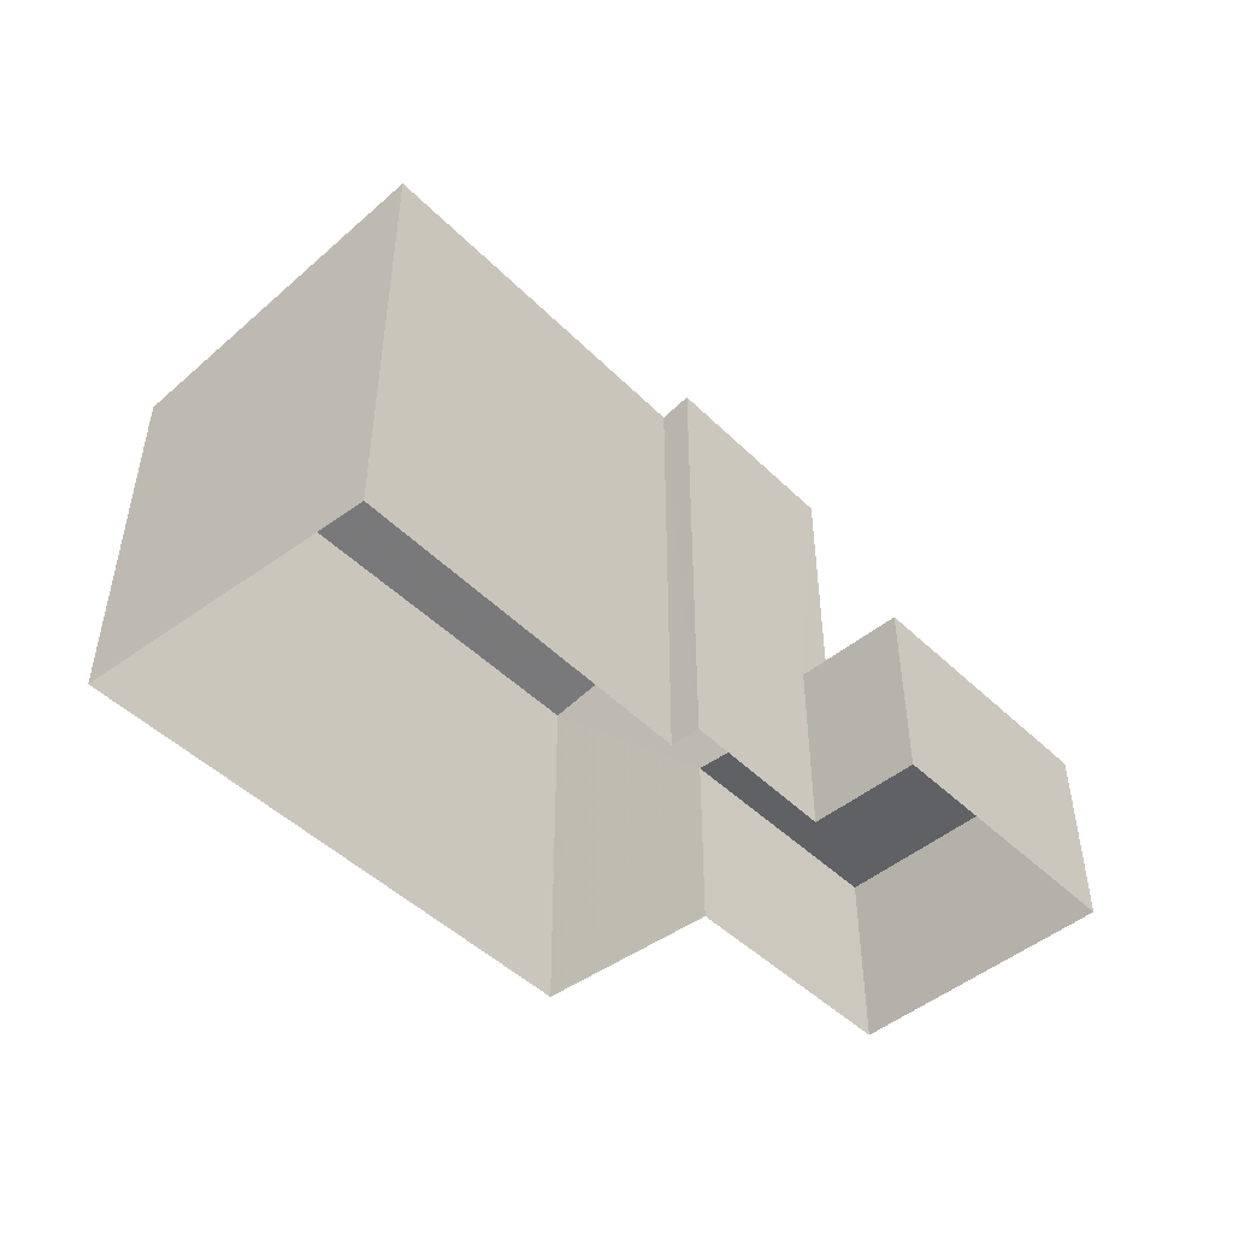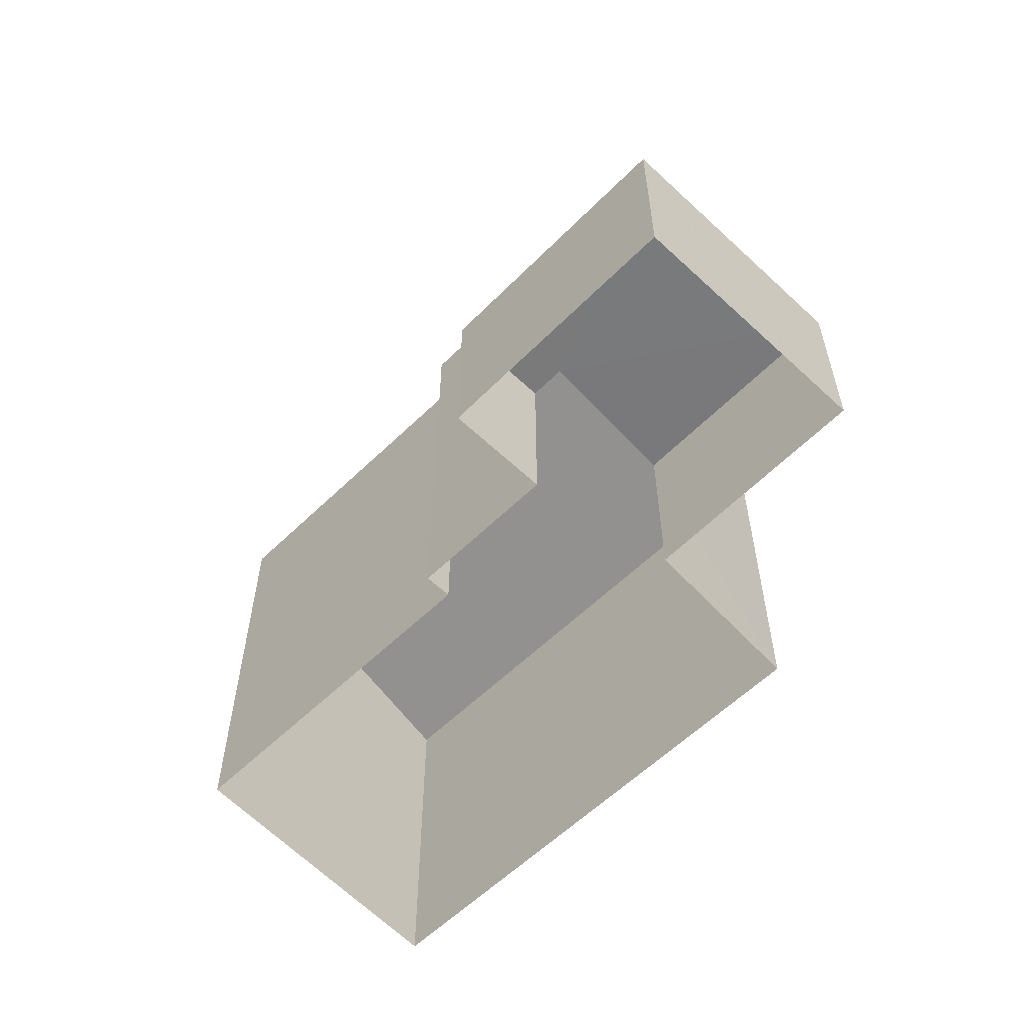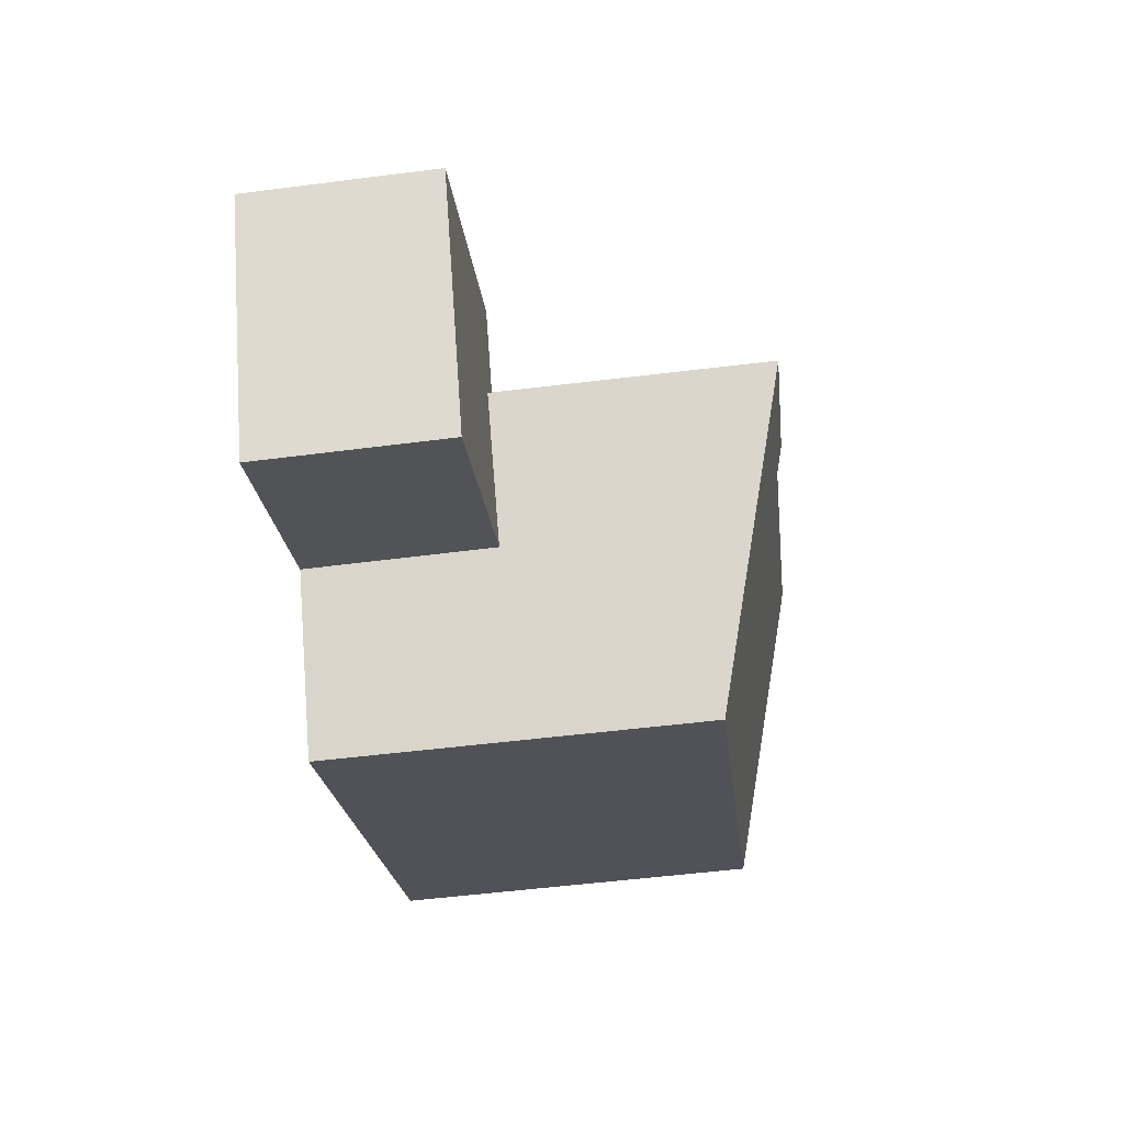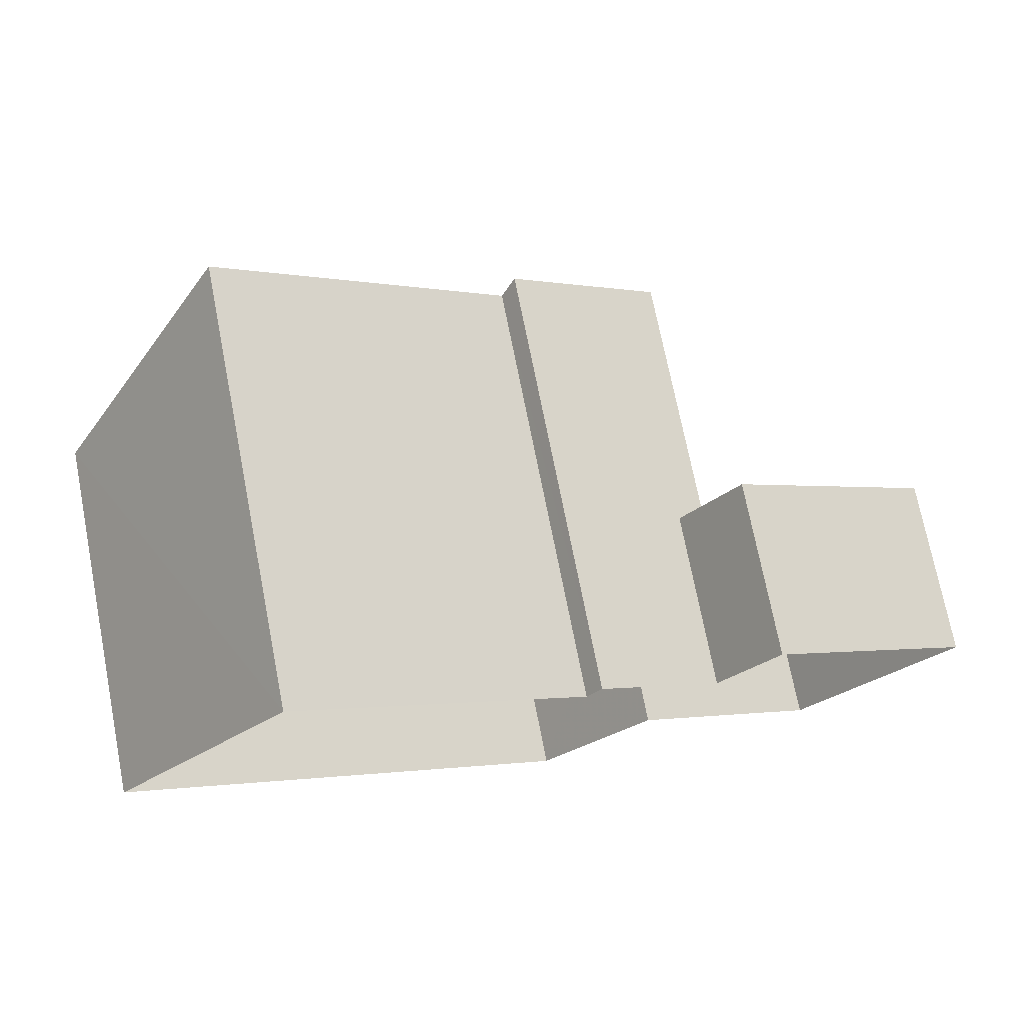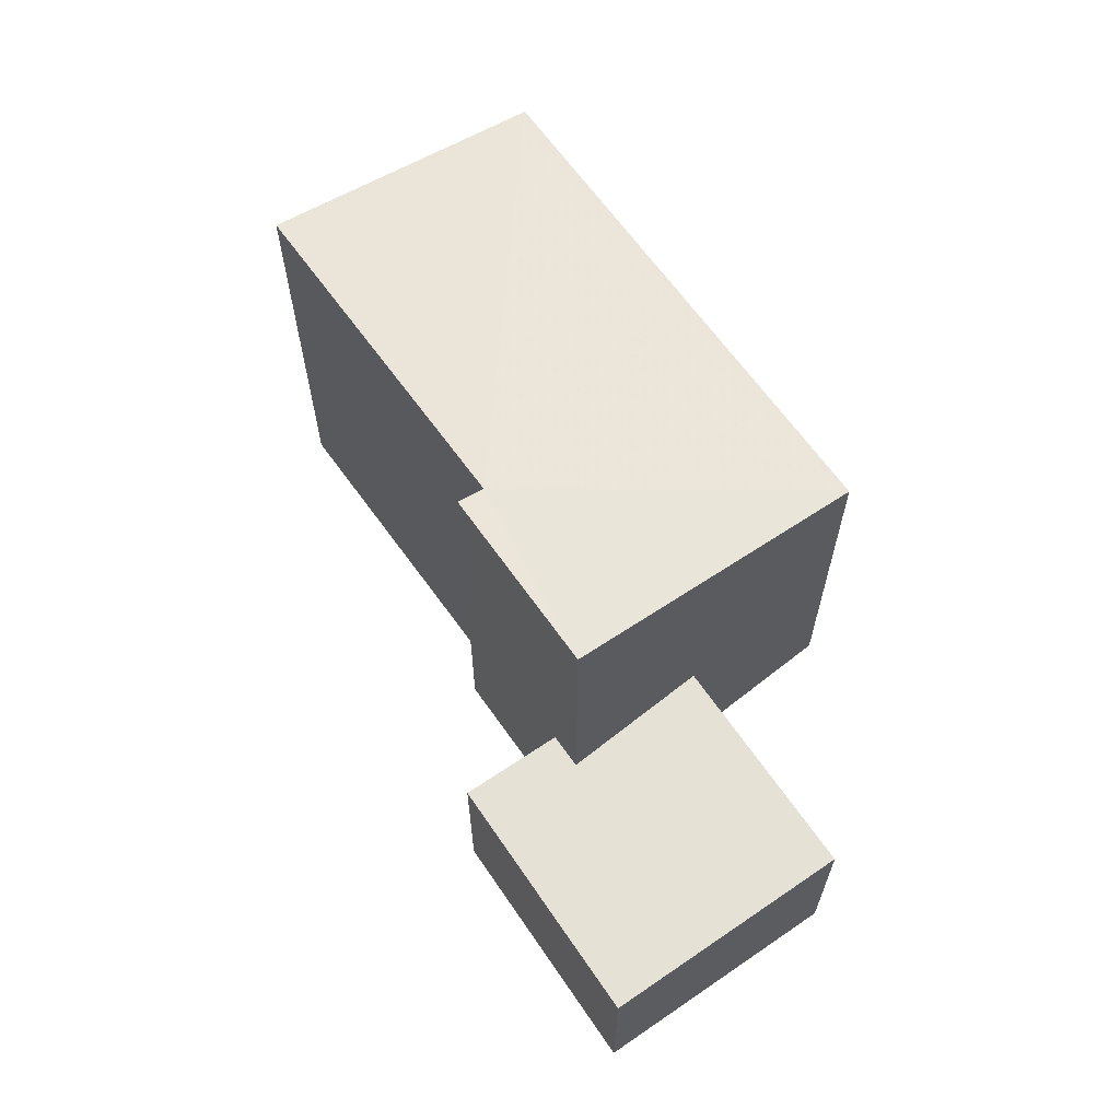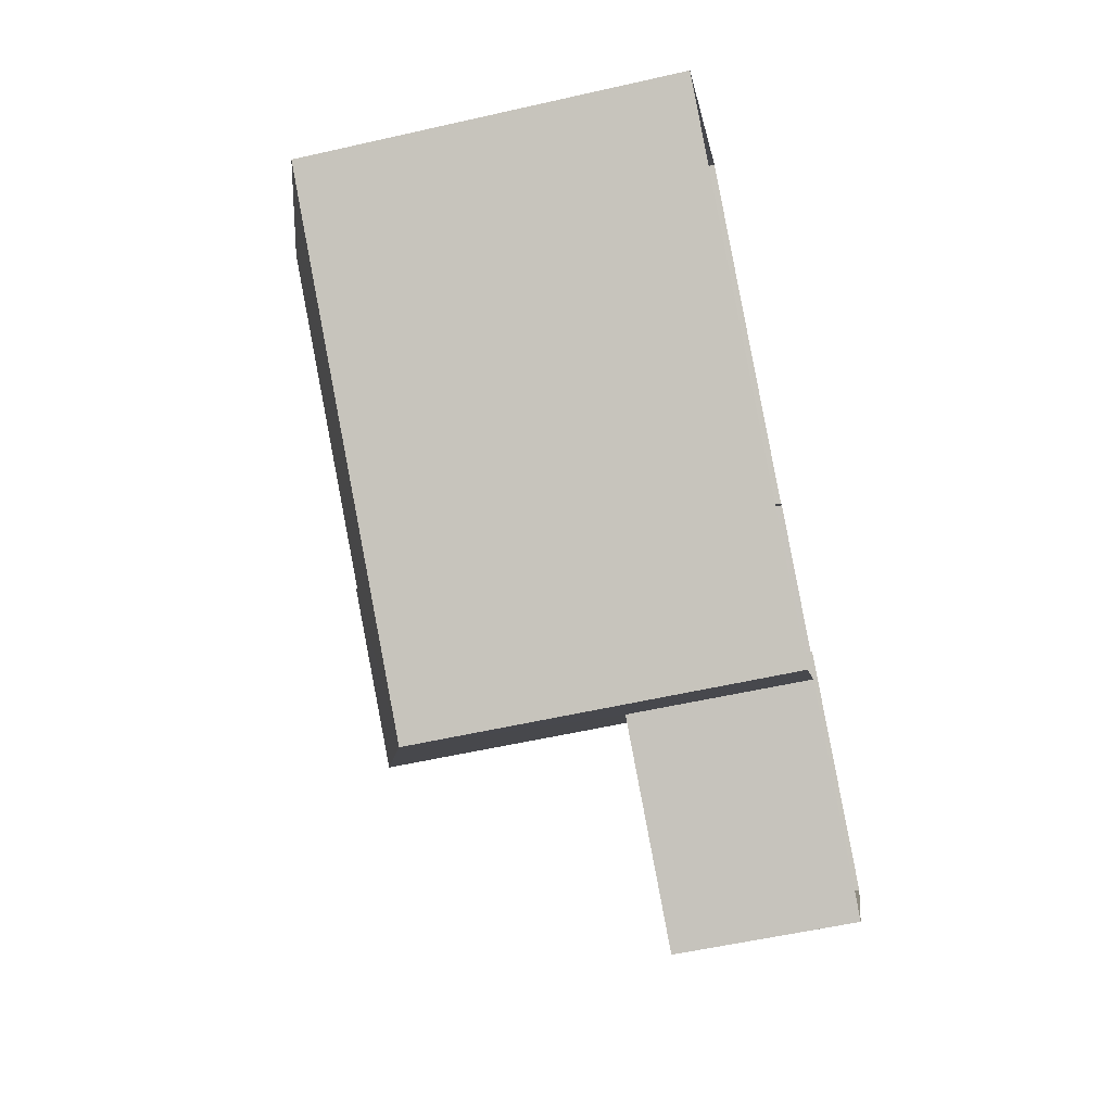
<metadata>
{"format":"obj","ext":"obj","renderer":"f3d","projection":"perspective","resolution":1024,"background":"white","views":[{"elev":-47.8,"azim":167.6,"up":"+Z"},{"elev":-58.0,"azim":-99.5,"up":"+Z"},{"elev":-56.8,"azim":-82.7,"up":"+Y"},{"elev":73.4,"azim":168.9,"up":"+Y"},{"elev":64.5,"azim":-90.0,"up":"+Z"},{"elev":-58.2,"azim":103.1,"up":"+Y"}]}
</metadata>
<code>
v -3.132e+05 3.953e+04 8.91
v -3.132e+05 3.953e+04 8.909
v -3.132e+05 3.953e+04 8.91
v -3.132e+05 3.954e+04 8.911
v -3.132e+05 3.953e+04 8.91
v -3.132e+05 3.953e+04 8.909
v -3.132e+05 3.953e+04 8.909
v -3.132e+05 3.953e+04 8.91
v -3.132e+05 3.953e+04 8.91
v -3.132e+05 3.953e+04 8.91
v -3.132e+05 3.953e+04 13.14
v -3.132e+05 3.953e+04 13.14
v -3.132e+05 3.953e+04 13.14
v -3.132e+05 3.953e+04 13.15
v -3.132e+05 3.953e+04 13.14
v -3.132e+05 3.953e+04 13.14
v -3.132e+05 3.953e+04 17.45
v -3.132e+05 3.953e+04 19.21
v -3.132e+05 3.953e+04 17.45
v -3.132e+05 3.953e+04 19.37
v -3.132e+05 3.954e+04 19.22
v -3.132e+05 3.953e+04 19.38
f 1 2 3
f 4 1 3
f 5 6 7
f 2 6 3
f 5 7 8
f 9 5 8
f 10 3 5
f 3 6 5
f 11 12 13
f 13 12 14
f 11 15 12
f 14 12 16
f 17 18 19
f 19 18 20
f 17 21 18
f 20 18 22
f 10 16 22
f 22 16 20
f 10 5 16
f 20 16 12
f 14 9 8
f 13 14 8
f 17 2 1
f 17 19 2
f 15 11 7
f 6 15 7
f 18 3 10
f 22 18 10
f 18 4 3
f 18 21 4
f 6 2 15
f 2 19 15
f 15 20 12
f 15 19 20
f 5 9 14
f 16 5 14
f 4 17 1
f 4 21 17
f 13 8 7
f 11 13 7

</code>
